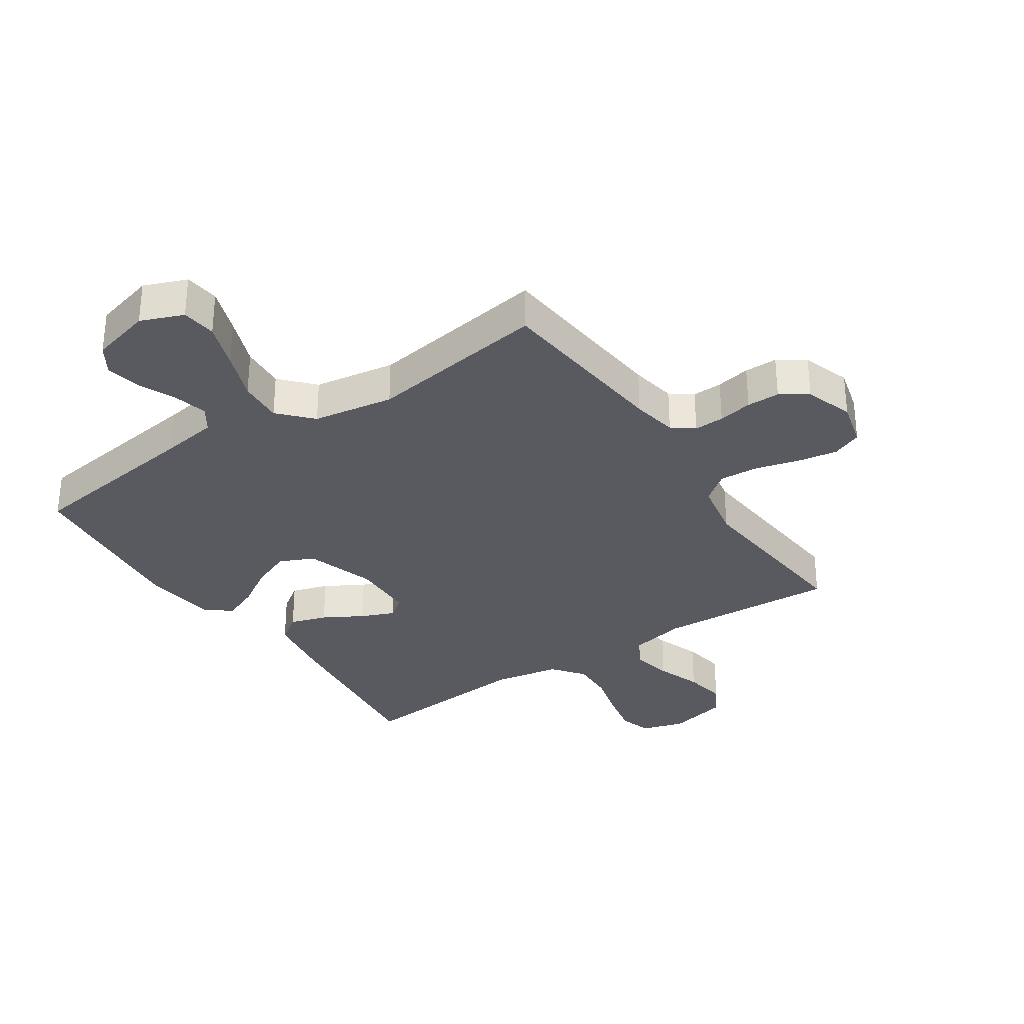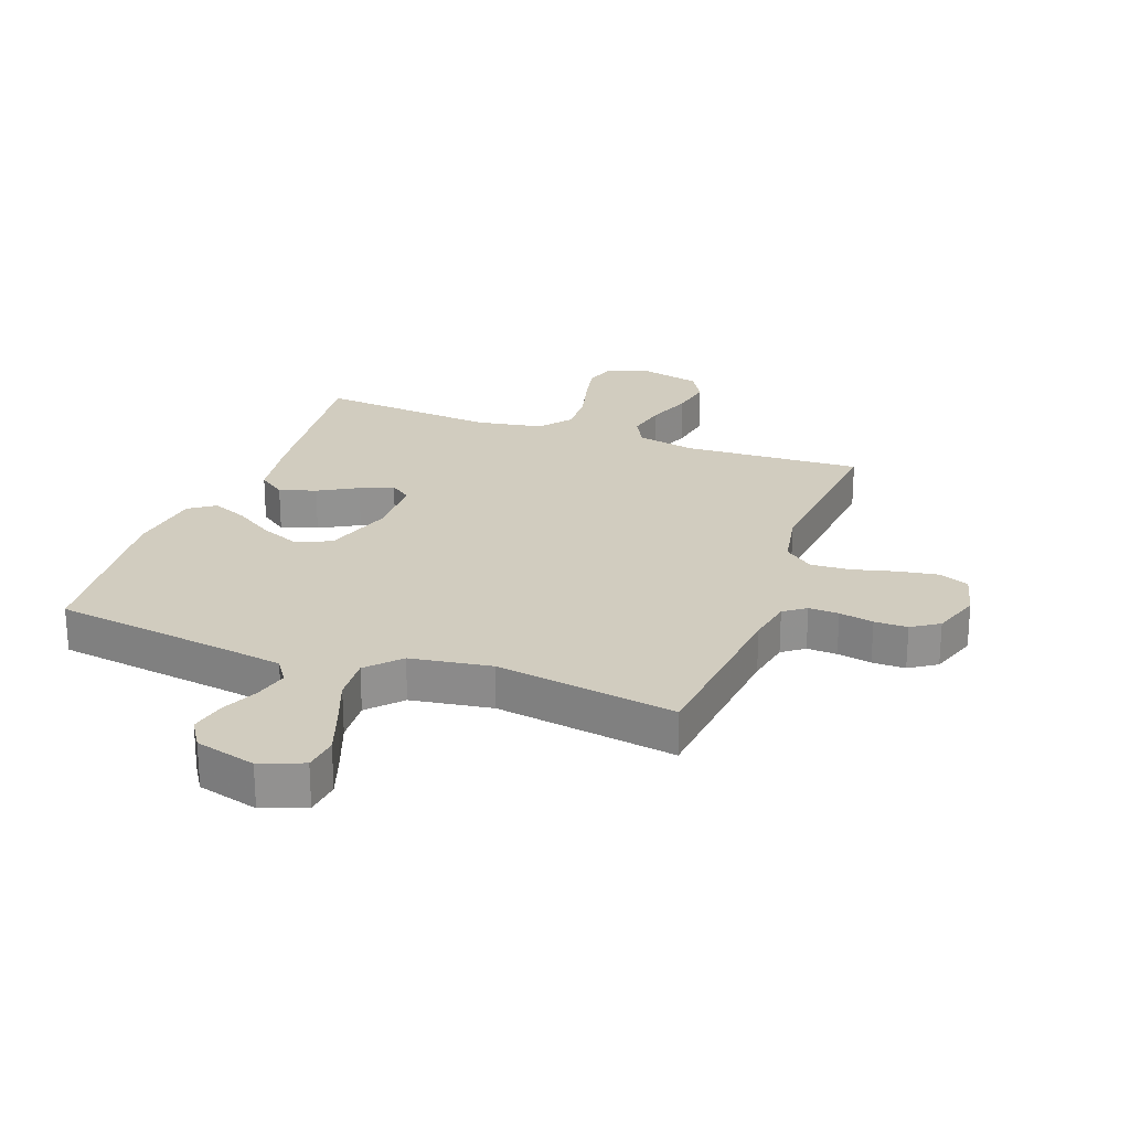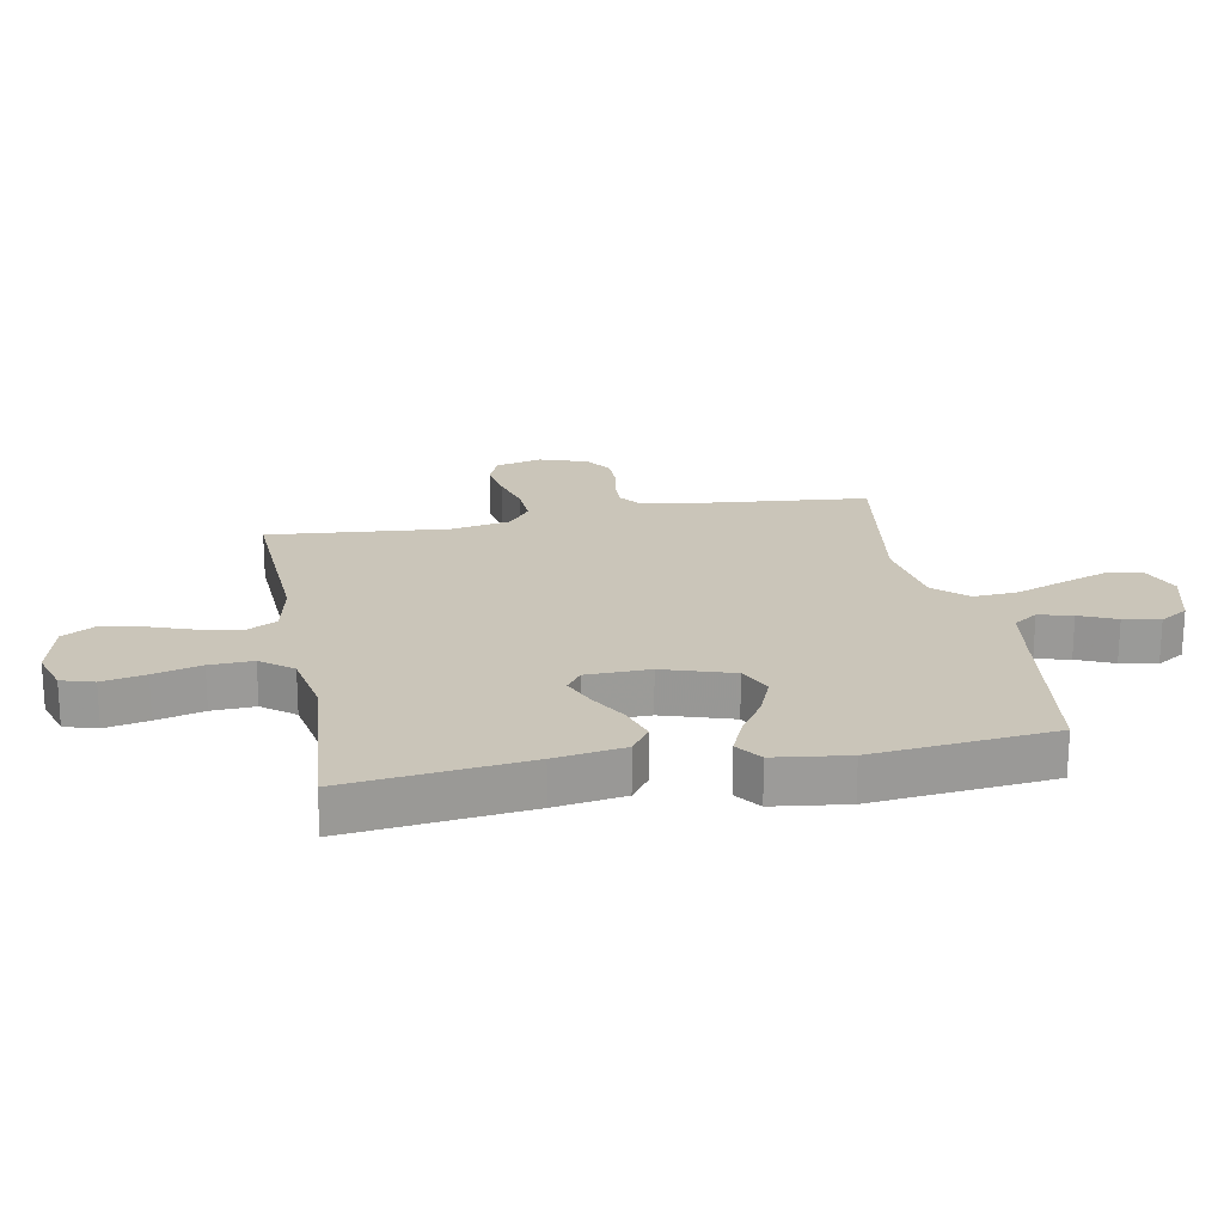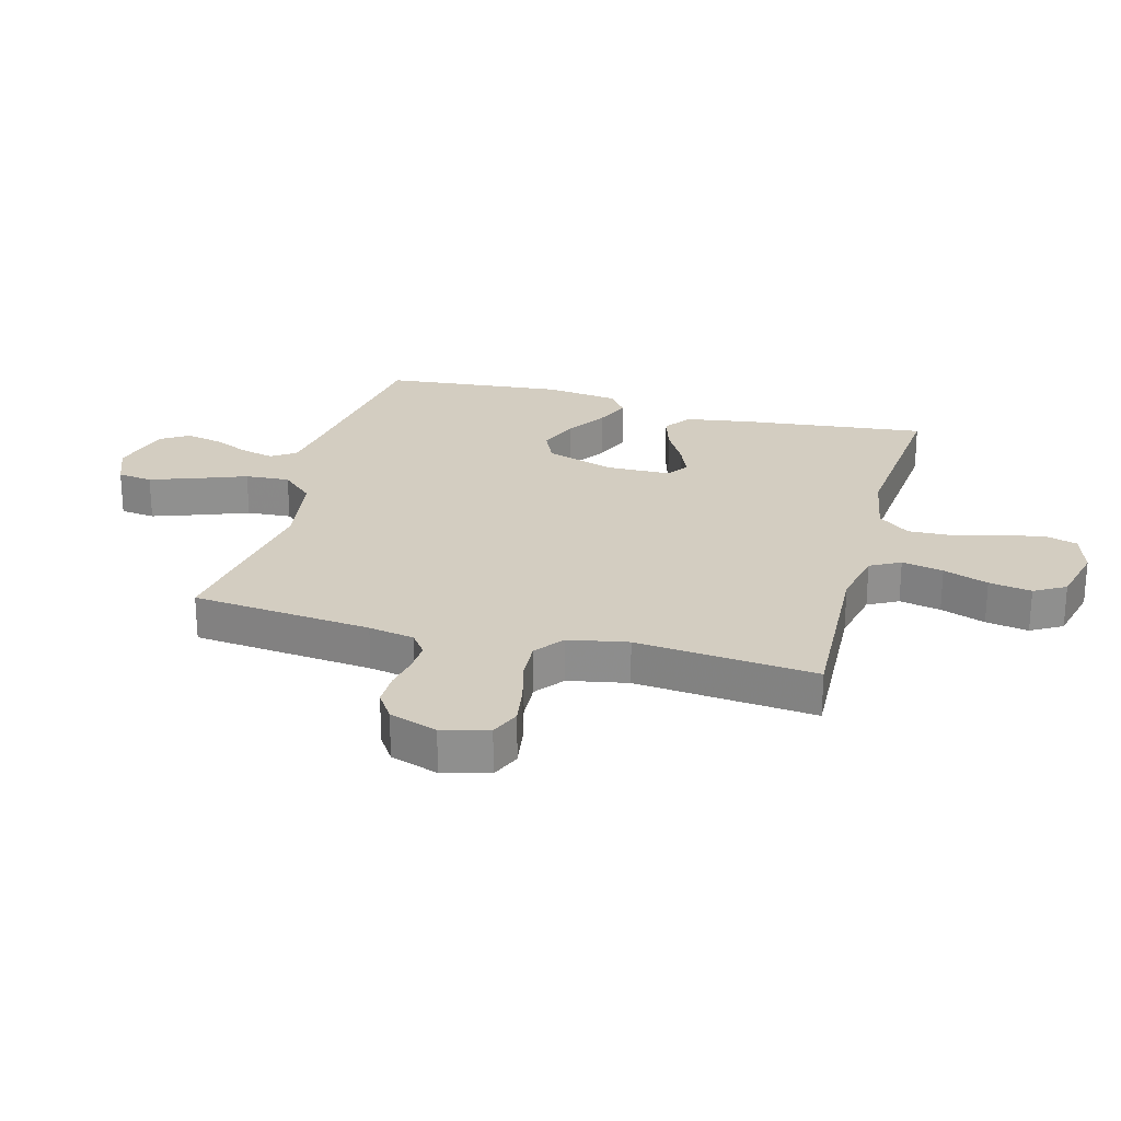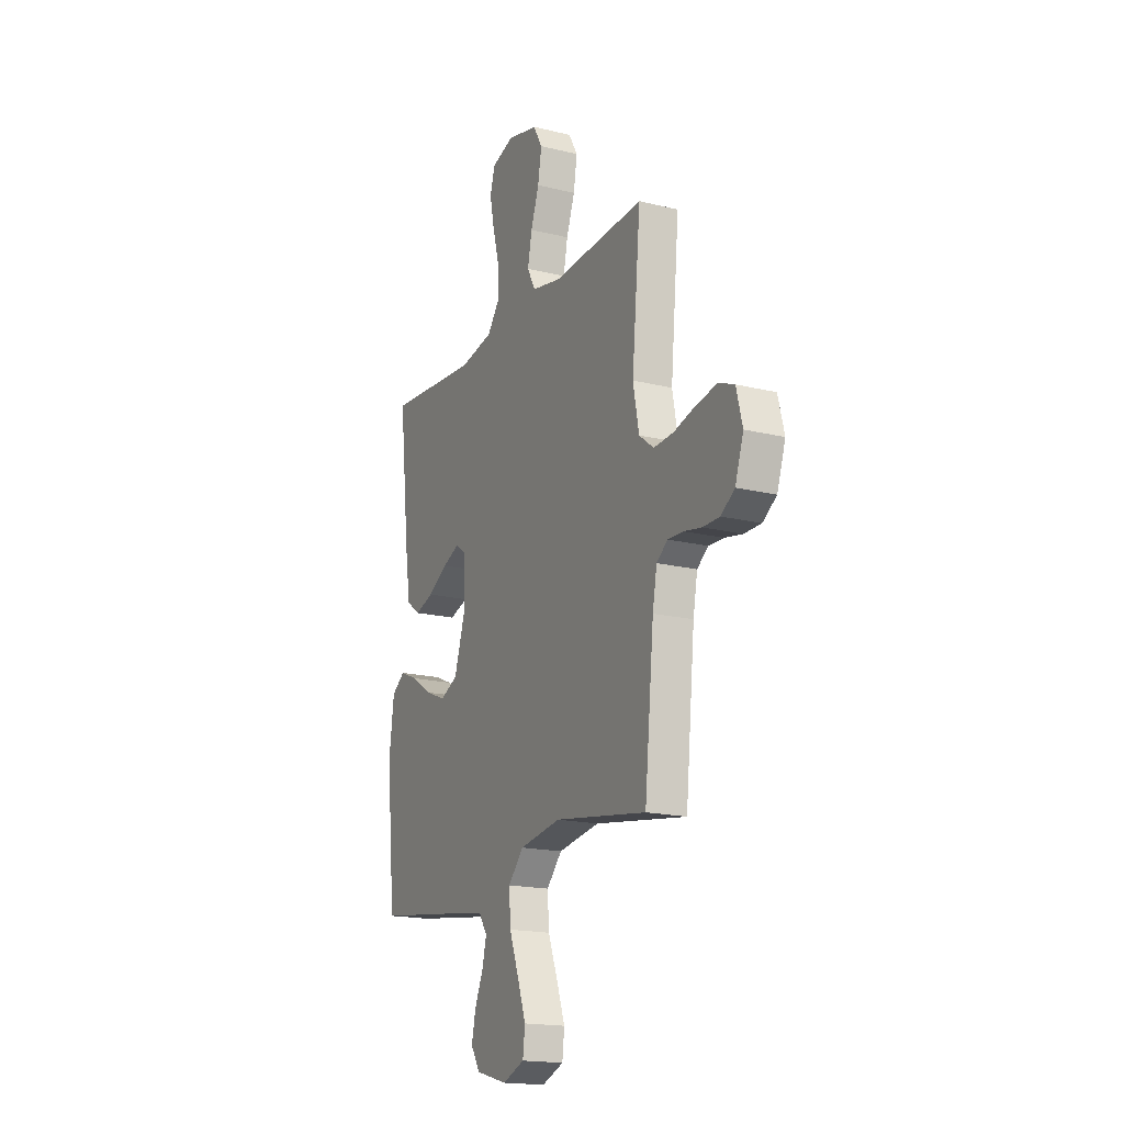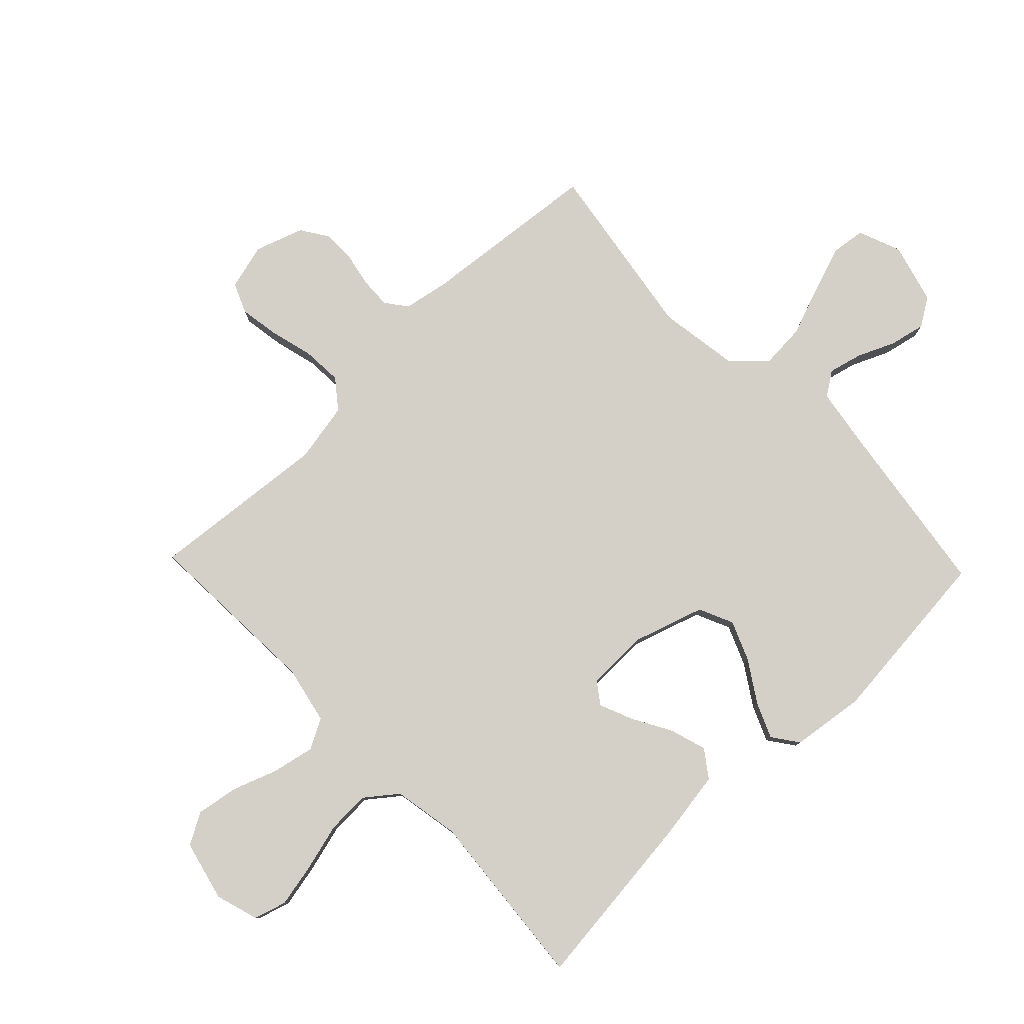
<metadata>
{"format":"obj","ext":"obj","renderer":"f3d","projection":"perspective","resolution":1024,"background":"white","views":[{"elev":-31.9,"azim":-146.3,"up":"+Y"},{"elev":24.1,"azim":-159.7,"up":"+Y"},{"elev":20.6,"azim":79.3,"up":"+Y"},{"elev":24.8,"azim":-74.8,"up":"+Y"},{"elev":-17.8,"azim":-115.8,"up":"+Z"},{"elev":79.9,"azim":46.2,"up":"+Y"}]}
</metadata>
<code>
v -0.5 0.07 0.5
v -0.2 0.07 0.485
v -0.104 0.07 0.505
v -0.077 0.07 0.555
v -0.091 0.07 0.624
v -0.118 0.07 0.699
v -0.13 0.07 0.77
v -0.1 0.07 0.822
v 0 0.07 0.846
v 0.072 0.07 0.824
v 0.088 0.07 0.77
v 0.073 0.07 0.698
v 0.052 0.07 0.619
v 0.049 0.07 0.547
v 0.09 0.07 0.494
v 0.2 0.07 0.474
v 0.5 0.07 0.5
v 0.466 0.07 0.2
v 0.448 0.07 0.084
v 0.403 0.07 0.052
v 0.342 0.07 0.071
v 0.277 0.07 0.108
v 0.222 0.07 0.131
v 0.187 0.07 0.106
v 0.185 0.07 0
v 0.222 0.07 -0.116
v 0.279 0.07 -0.142
v 0.345 0.07 -0.115
v 0.412 0.07 -0.072
v 0.471 0.07 -0.047
v 0.514 0.07 -0.078
v 0.53 0.07 -0.2
v 0.5 0.07 -0.5
v 0.2 0.07 -0.542
v 0.104 0.07 -0.557
v 0.077 0.07 -0.597
v 0.091 0.07 -0.653
v 0.118 0.07 -0.714
v 0.131 0.07 -0.774
v 0.101 0.07 -0.821
v 0 0.07 -0.848
v -0.071 0.07 -0.82
v -0.078 0.07 -0.762
v -0.051 0.07 -0.685
v -0.02 0.07 -0.603
v -0.015 0.07 -0.529
v -0.065 0.07 -0.475
v -0.2 0.07 -0.454
v -0.5 0.07 -0.5
v -0.53 0.07 -0.2
v -0.544 0.07 -0.124
v -0.58 0.07 -0.097
v -0.63 0.07 -0.099
v -0.687 0.07 -0.11
v -0.742 0.07 -0.11
v -0.787 0.07 -0.08
v -0.814 0.07 0
v -0.794 0.07 0.077
v -0.744 0.07 0.098
v -0.677 0.07 0.087
v -0.605 0.07 0.068
v -0.539 0.07 0.064
v -0.491 0.07 0.101
v -0.472 0.07 0.2
v -0.5 0 0.5
v -0.2 0 0.485
v -0.104 0 0.505
v -0.077 0 0.555
v -0.091 0 0.624
v -0.118 0 0.699
v -0.13 0 0.77
v -0.1 0 0.822
v 0 0 0.846
v 0.072 0 0.824
v 0.088 0 0.77
v 0.073 0 0.698
v 0.052 0 0.619
v 0.049 0 0.547
v 0.09 0 0.494
v 0.2 0 0.474
v 0.5 0 0.5
v 0.466 0 0.2
v 0.448 0 0.084
v 0.403 0 0.052
v 0.342 0 0.071
v 0.277 0 0.108
v 0.222 0 0.131
v 0.187 0 0.106
v 0.185 0 0
v 0.222 0 -0.116
v 0.279 0 -0.142
v 0.345 0 -0.115
v 0.412 0 -0.072
v 0.471 0 -0.047
v 0.514 0 -0.078
v 0.53 0 -0.2
v 0.5 0 -0.5
v 0.2 0 -0.542
v 0.104 0 -0.557
v 0.077 0 -0.597
v 0.091 0 -0.653
v 0.118 0 -0.714
v 0.131 0 -0.774
v 0.101 0 -0.821
v 0 0 -0.848
v -0.071 0 -0.82
v -0.078 0 -0.762
v -0.051 0 -0.685
v -0.02 0 -0.603
v -0.015 0 -0.529
v -0.065 0 -0.475
v -0.2 0 -0.454
v -0.5 0 -0.5
v -0.53 0 -0.2
v -0.544 0 -0.124
v -0.58 0 -0.097
v -0.63 0 -0.099
v -0.687 0 -0.11
v -0.742 0 -0.11
v -0.787 0 -0.08
v -0.814 0 0
v -0.794 0 0.077
v -0.744 0 0.098
v -0.677 0 0.087
v -0.605 0 0.068
v -0.539 0 0.064
v -0.491 0 0.101
v -0.472 0 0.2
f 58 59 60 61
f 58 61 62
f 57 58 62
f 56 57 62
f 53 54 55 56
f 52 53 56 62
f 51 52 62 63
f 48 49 50
f 47 48 50 51
f 42 43 44 45
f 40 41 42 45
f 40 45 46
f 37 38 39 40
f 36 37 40 46
f 35 36 46 47
f 31 32 33 34
f 28 29 30 31
f 27 28 31 34
f 26 27 34 35
f 19 20 21 22
f 19 22 23
f 16 17 18 19
f 15 16 19 23
f 14 15 23 24
f 10 11 12 13
f 8 9 10 13
f 8 13 14
f 5 6 7 8
f 4 5 8 14
f 3 4 14 24
f 64 1 2
f 63 64 2 3
f 25 26 35 47
f 25 47 51 63
f 3 24 25 63
f 125 124 123 122
f 126 125 122
f 126 122 121
f 126 121 120
f 120 119 118 117
f 126 120 117 116
f 127 126 116 115
f 114 113 112
f 115 114 112 111
f 109 108 107 106
f 109 106 105 104
f 110 109 104
f 104 103 102 101
f 110 104 101 100
f 111 110 100 99
f 98 97 96 95
f 95 94 93 92
f 98 95 92 91
f 99 98 91 90
f 86 85 84 83
f 87 86 83
f 83 82 81 80
f 87 83 80 79
f 88 87 79 78
f 77 76 75 74
f 77 74 73 72
f 78 77 72
f 72 71 70 69
f 78 72 69 68
f 88 78 68 67
f 66 65 128
f 67 66 128 127
f 111 99 90 89
f 127 115 111 89
f 127 89 88 67
f 1 65 66 2
f 2 66 67 3
f 3 67 68 4
f 4 68 69 5
f 5 69 70 6
f 6 70 71 7
f 7 71 72 8
f 8 72 73 9
f 9 73 74 10
f 10 74 75 11
f 11 75 76 12
f 12 76 77 13
f 13 77 78 14
f 14 78 79 15
f 15 79 80 16
f 16 80 81 17
f 17 81 82 18
f 18 82 83 19
f 19 83 84 20
f 20 84 85 21
f 21 85 86 22
f 22 86 87 23
f 23 87 88 24
f 24 88 89 25
f 25 89 90 26
f 26 90 91 27
f 27 91 92 28
f 28 92 93 29
f 29 93 94 30
f 30 94 95 31
f 31 95 96 32
f 32 96 97 33
f 33 97 98 34
f 34 98 99 35
f 35 99 100 36
f 36 100 101 37
f 37 101 102 38
f 38 102 103 39
f 39 103 104 40
f 40 104 105 41
f 41 105 106 42
f 42 106 107 43
f 43 107 108 44
f 44 108 109 45
f 45 109 110 46
f 46 110 111 47
f 47 111 112 48
f 48 112 113 49
f 49 113 114 50
f 50 114 115 51
f 51 115 116 52
f 52 116 117 53
f 53 117 118 54
f 54 118 119 55
f 55 119 120 56
f 56 120 121 57
f 57 121 122 58
f 58 122 123 59
f 59 123 124 60
f 60 124 125 61
f 61 125 126 62
f 62 126 127 63
f 63 127 128 64
f 64 128 65 1

</code>
